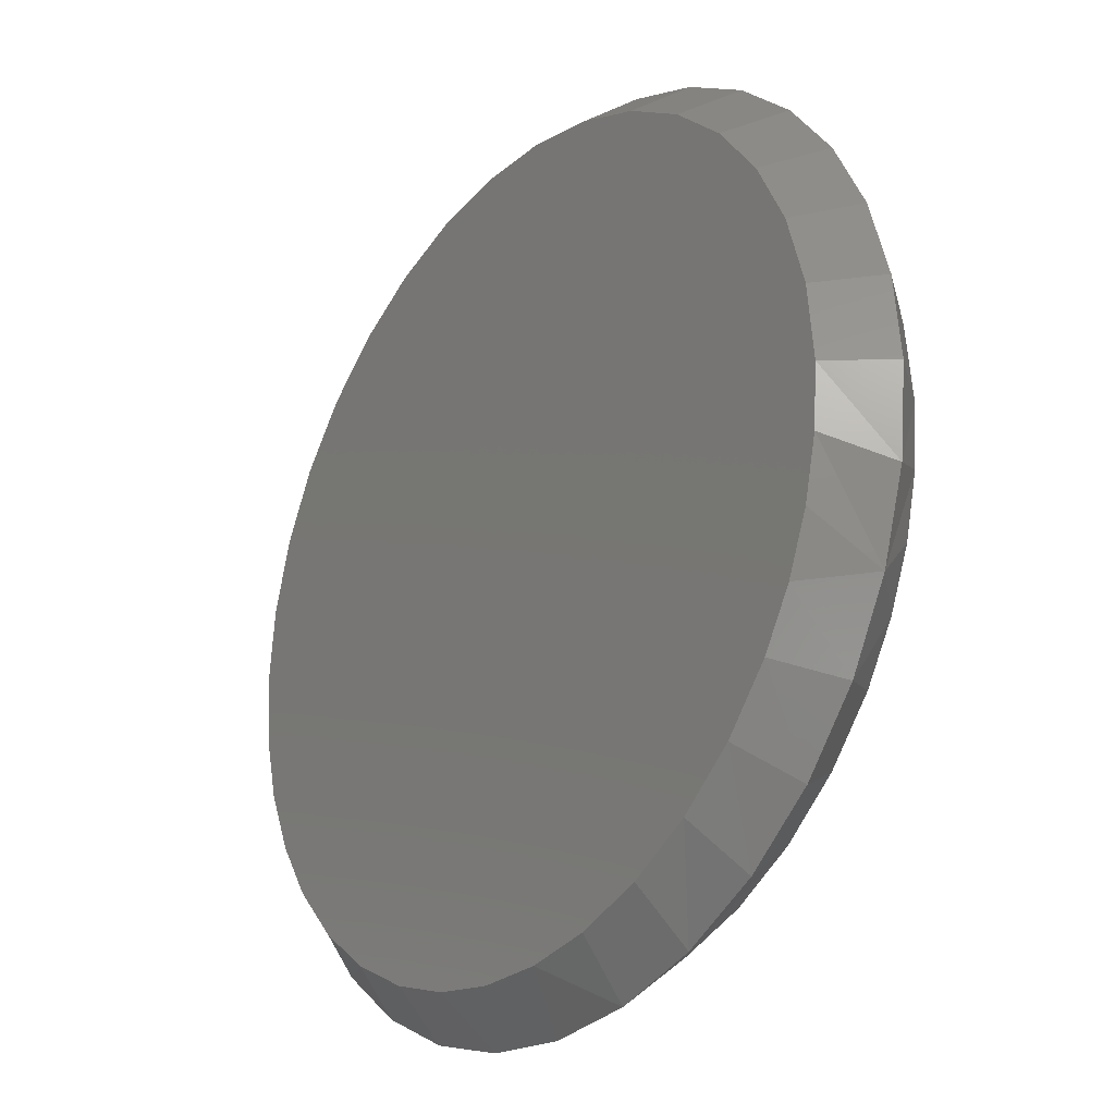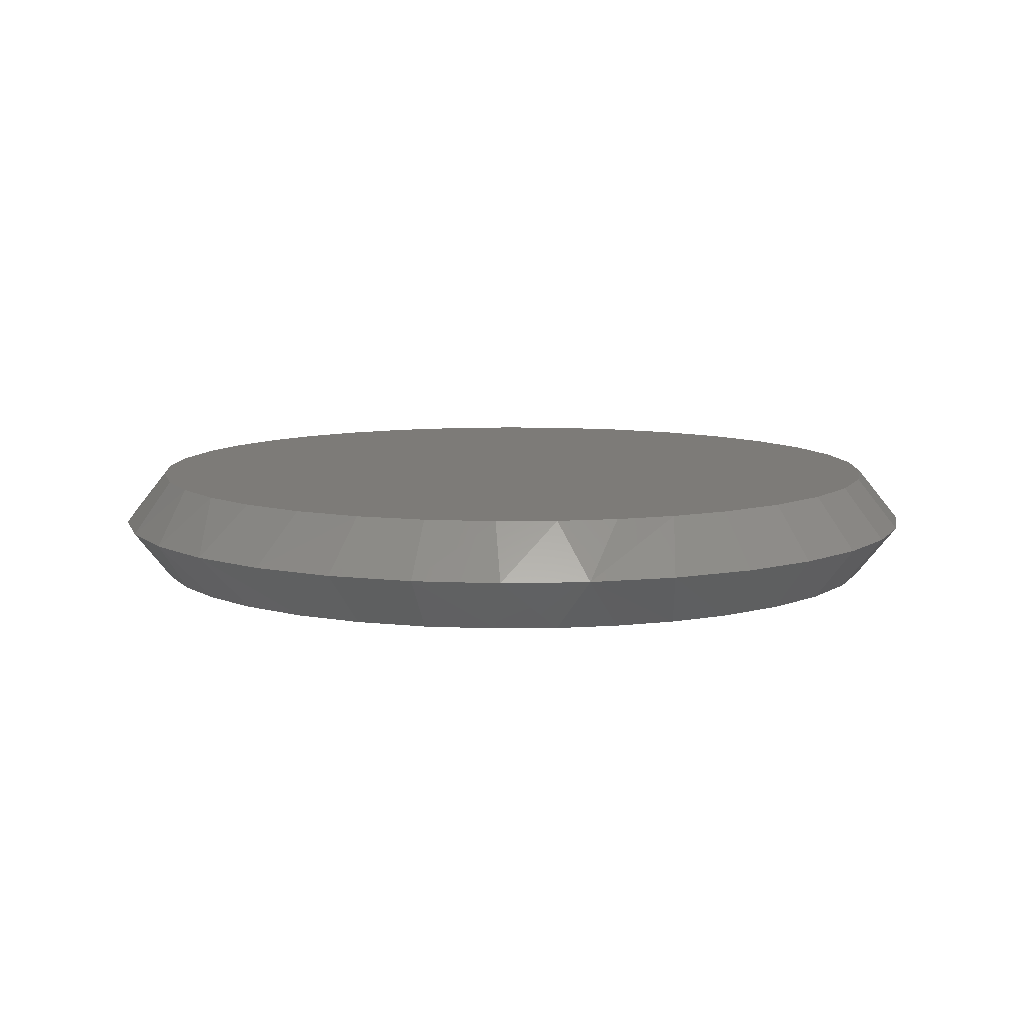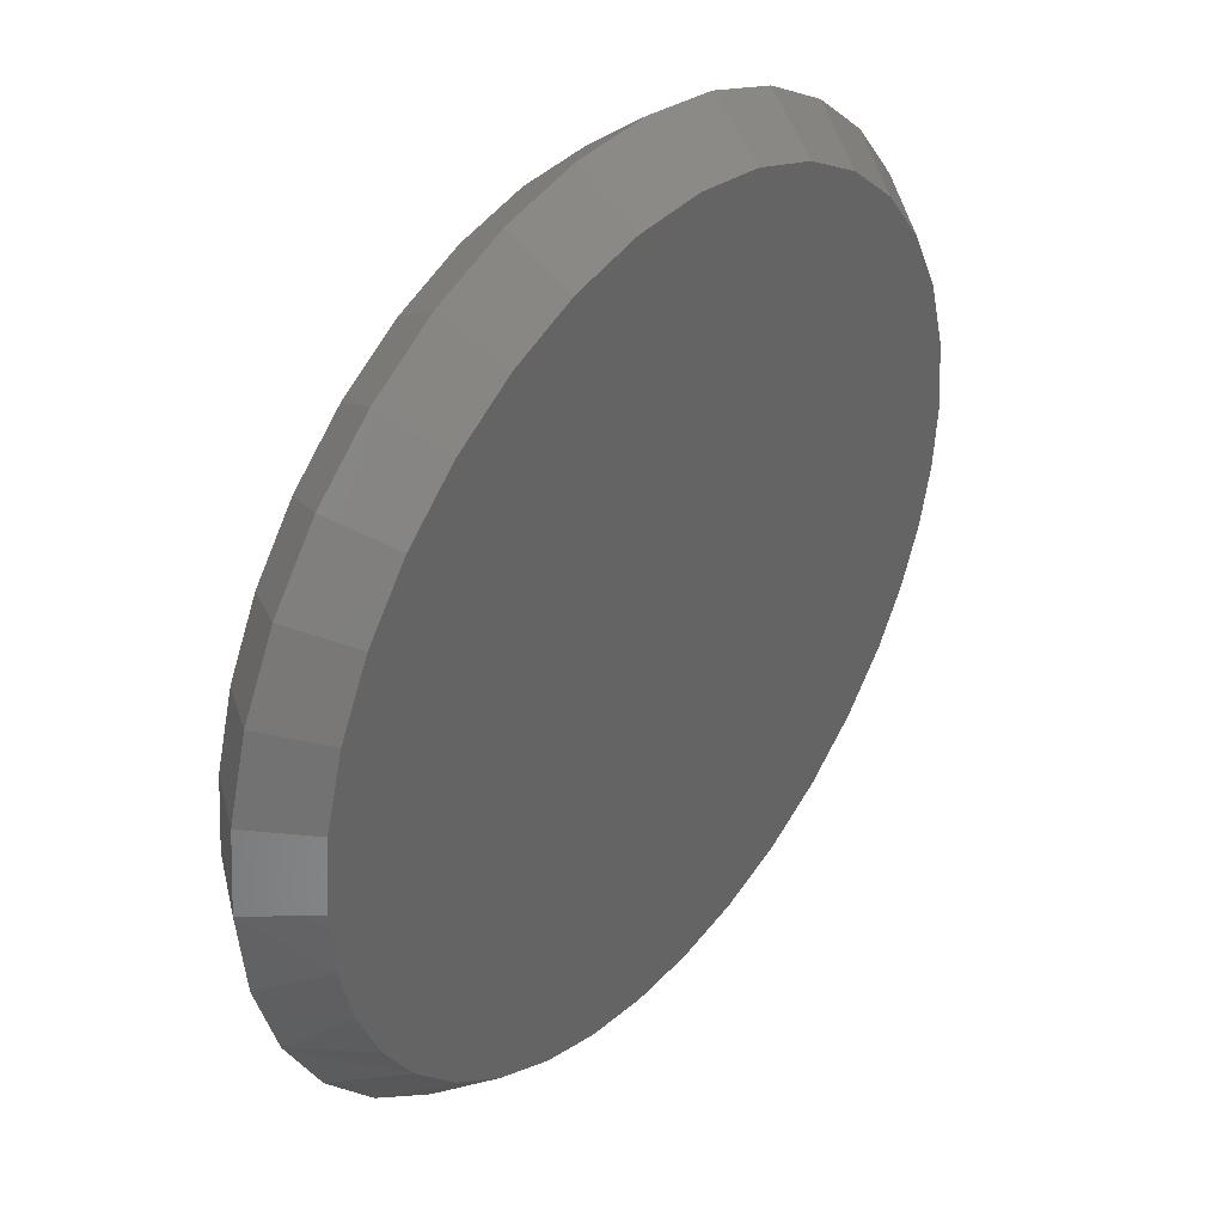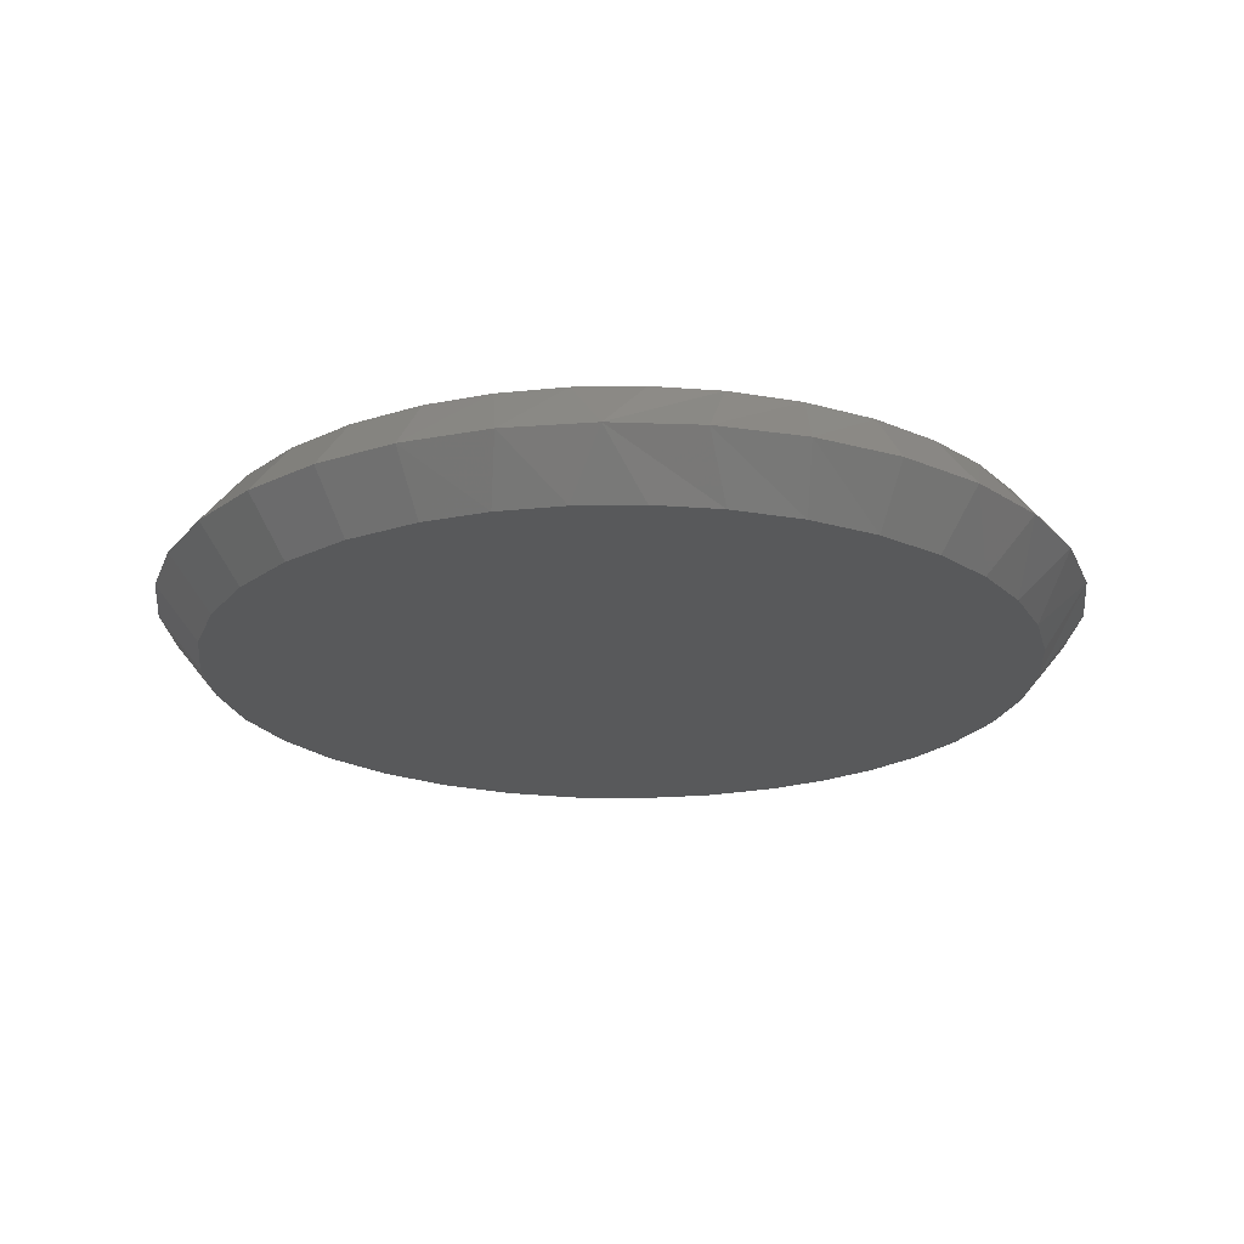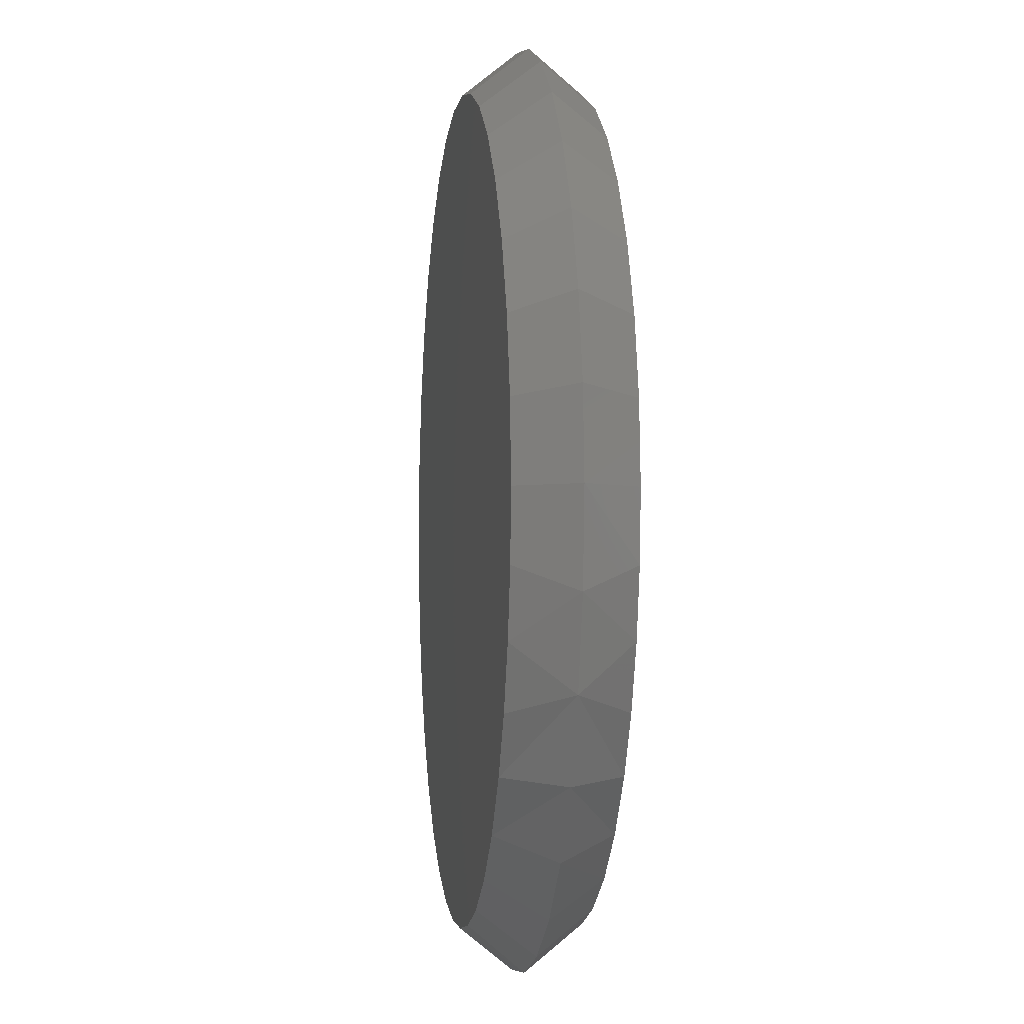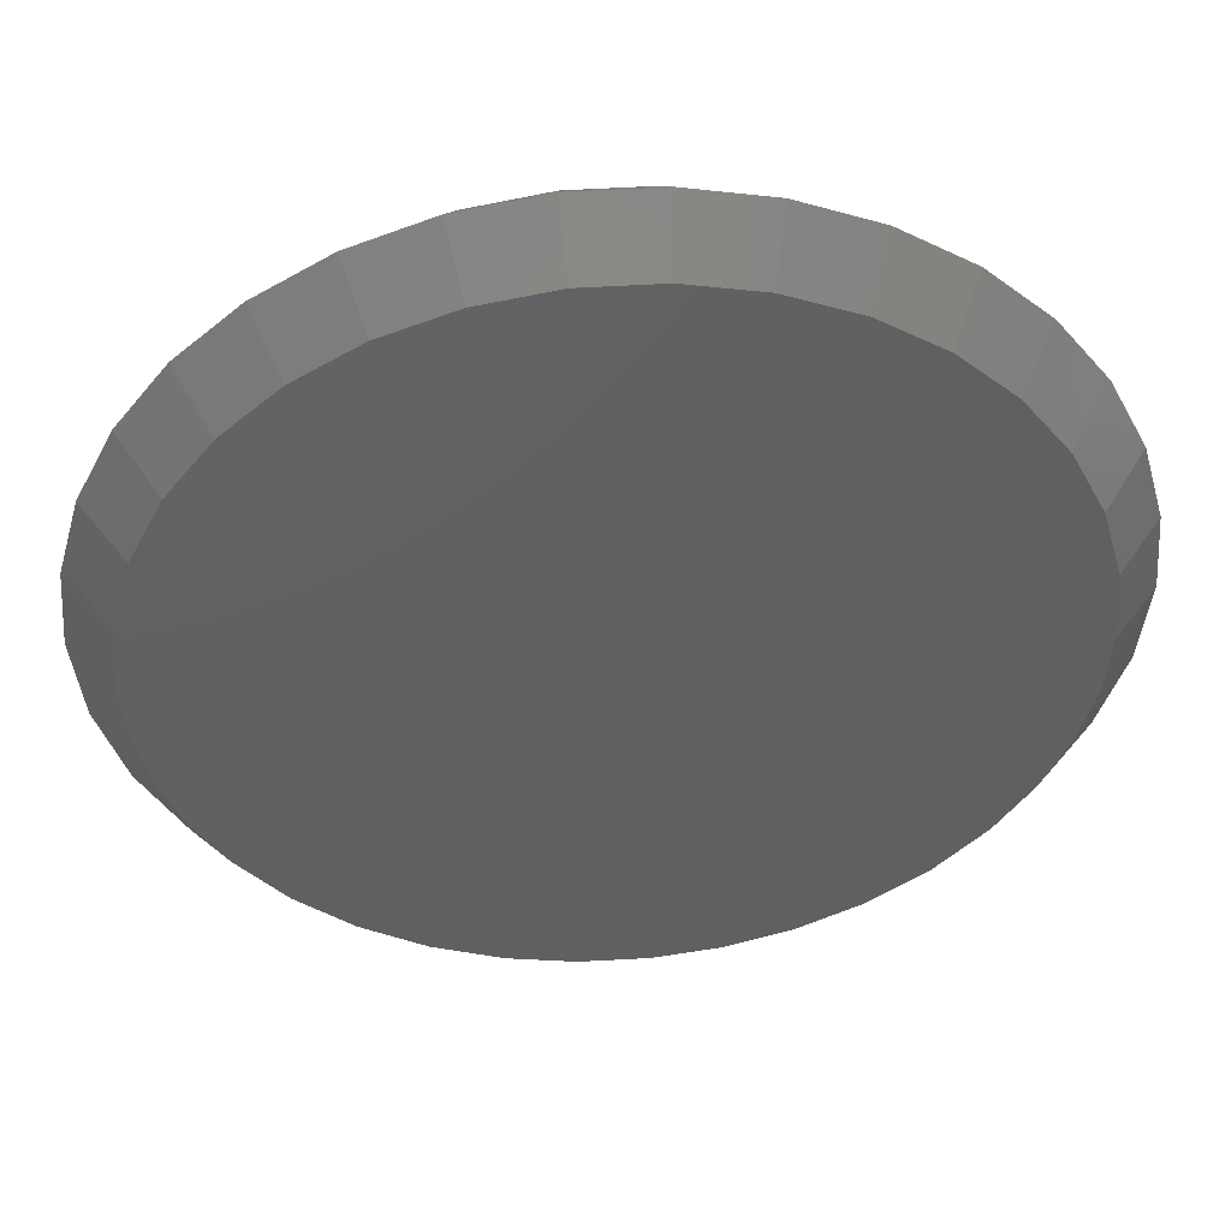
<metadata>
{"format":"stl","ext":"stl","renderer":"f3d","projection":"perspective","resolution":1024,"background":"white","views":[{"elev":-25.8,"azim":52.6,"up":"+Y"},{"elev":8.9,"azim":57.8,"up":"+Z"},{"elev":39.5,"azim":-51.7,"up":"+Y"},{"elev":-21.2,"azim":-65.5,"up":"+Z"},{"elev":-2.9,"azim":-97.5,"up":"+Y"},{"elev":47.5,"azim":175.9,"up":"+Y"}]}
</metadata>
<code>
# stl→obj: 105 verts, 206 faces
v 0.06186 0.5824 0.1562
v -0.04607 0.5824 0.1562
v -0.1522 0.5625 0.1562
v 0.168 0.5625 0.1562
v -0.1282 -0.5688 0.1562
v -0.03308 -0.5834 0.1562
v 0.06314 -0.5823 0.1562
v 0.2686 0.5236 0.1562
v -0.2528 0.5236 0.1562
v 0.3604 0.4667 0.1562
v -0.3446 0.4667 0.1562
v 0.4401 0.394 0.1562
v -0.4243 0.394 0.1562
v 0.5052 0.3079 0.1562
v -0.4894 0.3079 0.1562
v 0.5533 0.2113 0.1562
v -0.5375 0.2113 0.1562
v 0.5828 0.1075 0.1562
v -0.567 0.1075 0.1562
v 0.5928 -1.388e-16 0.1562
v -0.577 -4.601e-07 0.1562
v 0.5861 -0.08799 0.1562
v -0.5694 -0.09377 0.1562
v 0.5663 -0.174 0.1562
v -0.5469 -0.1851 0.1562
v 0.5338 -0.256 0.1562
v -0.51 -0.2717 0.1562
v 0.4893 -0.3322 0.1562
v -0.4598 -0.3512 0.1562
v 0.4233 -0.4117 0.1562
v -0.3912 -0.4276 0.1562
v 0.3444 -0.4784 0.1562
v -0.3103 -0.4907 0.1562
v 0.255 -0.5301 0.1562
v -0.2196 -0.5388 0.1562
v 0.1579 -0.5653 0.1562
v 0.007895 -0.6474 0.07812
v 0.1342 -0.6349 0.07812
v -0.6395 6.146e-16 0.07812
v -0.627 -0.1263 0.07812
v -0.5902 -0.2477 0.07812
v 0.6553 -2.933e-26 0.07812
v 0.6428 -0.1263 0.07812
v 0.606 -0.2477 0.07812
v 0.5462 -0.3597 0.07812
v 0.4657 -0.4578 0.07812
v 0.3676 -0.5383 0.07812
v 0.2556 -0.5981 0.07812
v -0.3518 -0.5383 0.07812
v -0.2398 -0.5981 0.07812
v -0.1184 -0.6349 0.07812
v -0.5304 -0.3597 0.07812
v -0.4499 -0.4578 0.07812
v -0.5425 0.3408 0.07812
v -0.4705 0.4361 0.07812
v -0.3822 0.5166 0.07812
v -0.5958 0.2339 0.07812
v -0.6285 0.119 0.07812
v 0.4863 0.4361 0.07812
v 0.398 0.5166 0.07812
v 0.5583 0.3408 0.07812
v 0.6115 0.2339 0.07812
v 0.6442 0.119 0.07812
v -0.05184 0.6446 0.07812
v 0.06763 0.6446 0.07812
v 0.1851 0.6227 0.07812
v 0.2965 0.5795 0.07812
v -0.1693 0.6227 0.07812
v -0.2807 0.5795 0.07812
v -0.1522 0.5625 0
v -0.04607 0.5824 0
v 0.06186 0.5824 0
v 0.168 0.5625 0
v 0.06314 -0.5823 0
v -0.03308 -0.5834 0
v -0.1282 -0.5688 0
v 0.1579 -0.5653 0
v -0.2196 -0.5388 0
v 0.255 -0.5301 0
v -0.3103 -0.4907 0
v 0.3444 -0.4784 0
v -0.3912 -0.4276 0
v 0.4233 -0.4117 0
v -0.4598 -0.3512 0
v 0.4893 -0.3322 0
v -0.51 -0.2717 0
v 0.5338 -0.256 0
v -0.5469 -0.1851 0
v 0.5663 -0.174 0
v -0.5694 -0.09377 0
v 0.5861 -0.08799 0
v -0.577 -4.601e-07 0
v 0.5928 -1.388e-16 0
v -0.567 0.1075 0
v 0.5828 0.1075 0
v -0.5375 0.2113 0
v 0.5533 0.2113 0
v -0.4894 0.3079 0
v 0.5052 0.3079 0
v -0.4243 0.394 0
v 0.4401 0.394 0
v -0.3446 0.4667 0
v 0.3604 0.4667 0
v -0.2528 0.5236 0
v 0.2686 0.5236 0
f 1 2 3
f 1 3 4
f 5 6 7
f 4 3 8
f 8 3 9
f 8 9 10
f 10 9 11
f 10 11 12
f 12 11 13
f 12 13 14
f 14 13 15
f 14 15 16
f 16 15 17
f 16 17 18
f 18 17 19
f 18 19 20
f 20 19 21
f 20 21 22
f 22 21 23
f 22 23 24
f 24 23 25
f 24 25 26
f 26 25 27
f 26 27 28
f 28 27 29
f 28 29 30
f 30 29 31
f 30 31 32
f 32 31 33
f 32 33 34
f 34 33 35
f 34 35 36
f 36 35 5
f 36 5 7
f 7 37 38
f 21 39 23
f 23 39 40
f 23 40 25
f 25 40 41
f 25 41 27
f 42 20 43
f 43 20 22
f 43 22 44
f 44 22 24
f 44 24 26
f 44 26 45
f 45 26 28
f 45 28 46
f 46 28 30
f 46 30 47
f 47 30 32
f 47 32 48
f 48 32 34
f 48 34 38
f 38 34 36
f 38 36 7
f 33 49 35
f 35 49 50
f 35 50 5
f 5 50 51
f 5 51 6
f 6 51 37
f 6 37 7
f 27 41 29
f 29 41 52
f 29 52 31
f 31 52 53
f 31 53 33
f 33 53 49
f 54 13 55
f 55 13 11
f 55 11 56
f 13 54 15
f 15 54 57
f 15 57 17
f 17 57 58
f 17 58 19
f 19 58 39
f 19 39 21
f 14 59 12
f 12 59 60
f 12 60 10
f 59 14 61
f 61 14 16
f 61 16 62
f 62 16 18
f 62 18 63
f 63 18 20
f 63 20 42
f 64 1 65
f 65 1 4
f 65 4 66
f 66 4 8
f 66 8 67
f 67 8 10
f 67 10 60
f 1 64 2
f 2 64 68
f 2 68 3
f 3 68 69
f 3 69 9
f 9 69 56
f 9 56 11
f 70 71 72
f 73 70 72
f 74 75 76
f 74 76 77
f 77 76 78
f 77 78 79
f 79 78 80
f 79 80 81
f 81 80 82
f 81 82 83
f 83 82 84
f 83 84 85
f 85 84 86
f 85 86 87
f 87 86 88
f 87 88 89
f 89 88 90
f 89 90 91
f 91 90 92
f 91 92 93
f 93 92 94
f 93 94 95
f 95 94 96
f 95 96 97
f 97 96 98
f 97 98 99
f 99 98 100
f 99 100 101
f 101 100 102
f 101 102 103
f 103 102 104
f 103 104 105
f 105 104 70
f 105 70 73
f 38 37 74
f 87 89 44
f 44 89 91
f 44 91 43
f 43 91 93
f 43 93 42
f 86 41 88
f 88 41 40
f 88 40 90
f 90 40 39
f 90 39 92
f 74 77 38
f 38 77 79
f 38 79 48
f 48 79 81
f 48 81 47
f 47 81 83
f 47 83 46
f 46 83 85
f 46 85 45
f 45 85 87
f 45 87 44
f 74 37 75
f 75 37 51
f 75 51 76
f 76 51 50
f 76 50 78
f 78 50 49
f 78 49 80
f 84 41 86
f 41 84 52
f 52 84 82
f 52 82 53
f 53 82 80
f 53 80 49
f 103 60 101
f 101 60 59
f 101 59 99
f 99 59 61
f 99 61 97
f 97 61 62
f 97 62 95
f 95 62 63
f 95 63 93
f 93 63 42
f 56 102 55
f 55 102 100
f 55 100 54
f 54 100 98
f 54 98 57
f 57 98 96
f 57 96 58
f 58 96 94
f 58 94 39
f 39 94 92
f 60 103 67
f 67 103 105
f 67 105 66
f 66 105 73
f 66 73 65
f 65 73 72
f 65 72 64
f 102 56 104
f 104 56 69
f 104 69 70
f 70 69 68
f 70 68 71
f 71 68 64
f 71 64 72

</code>
